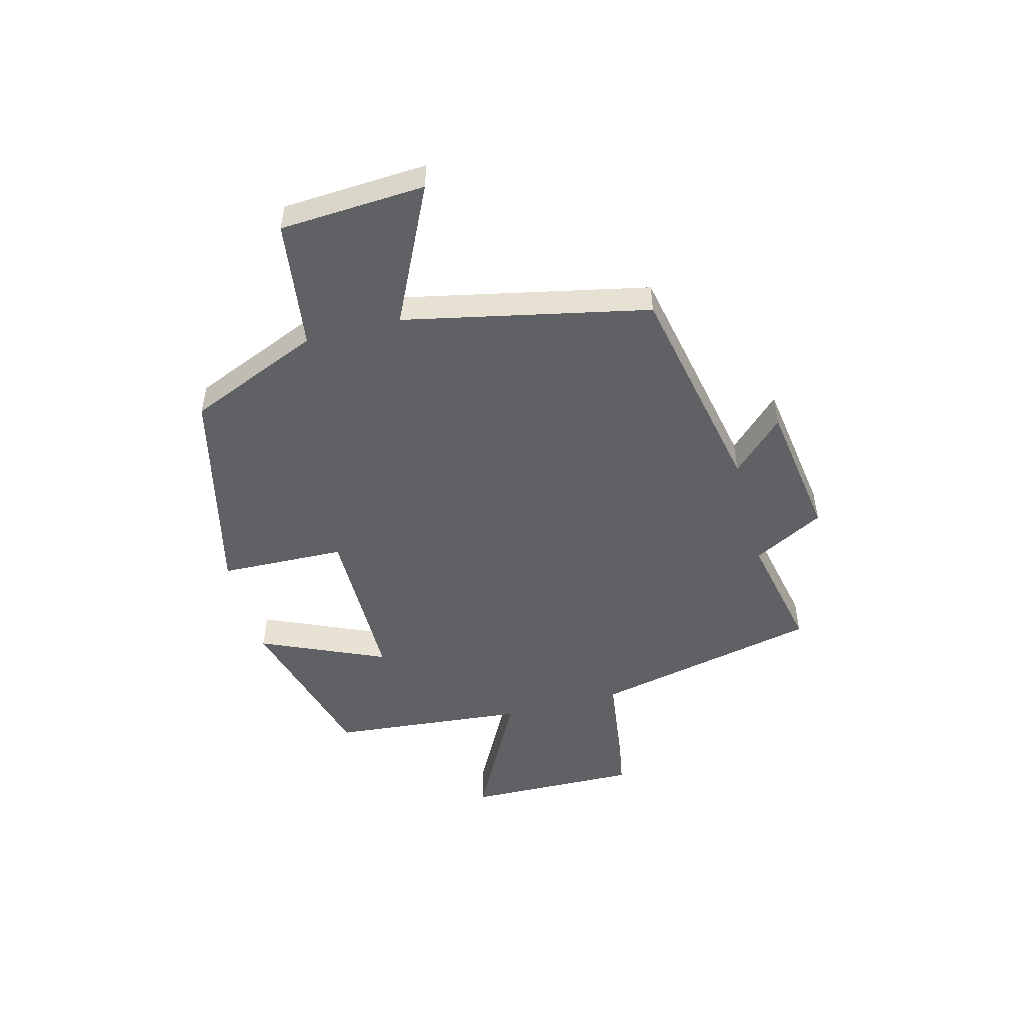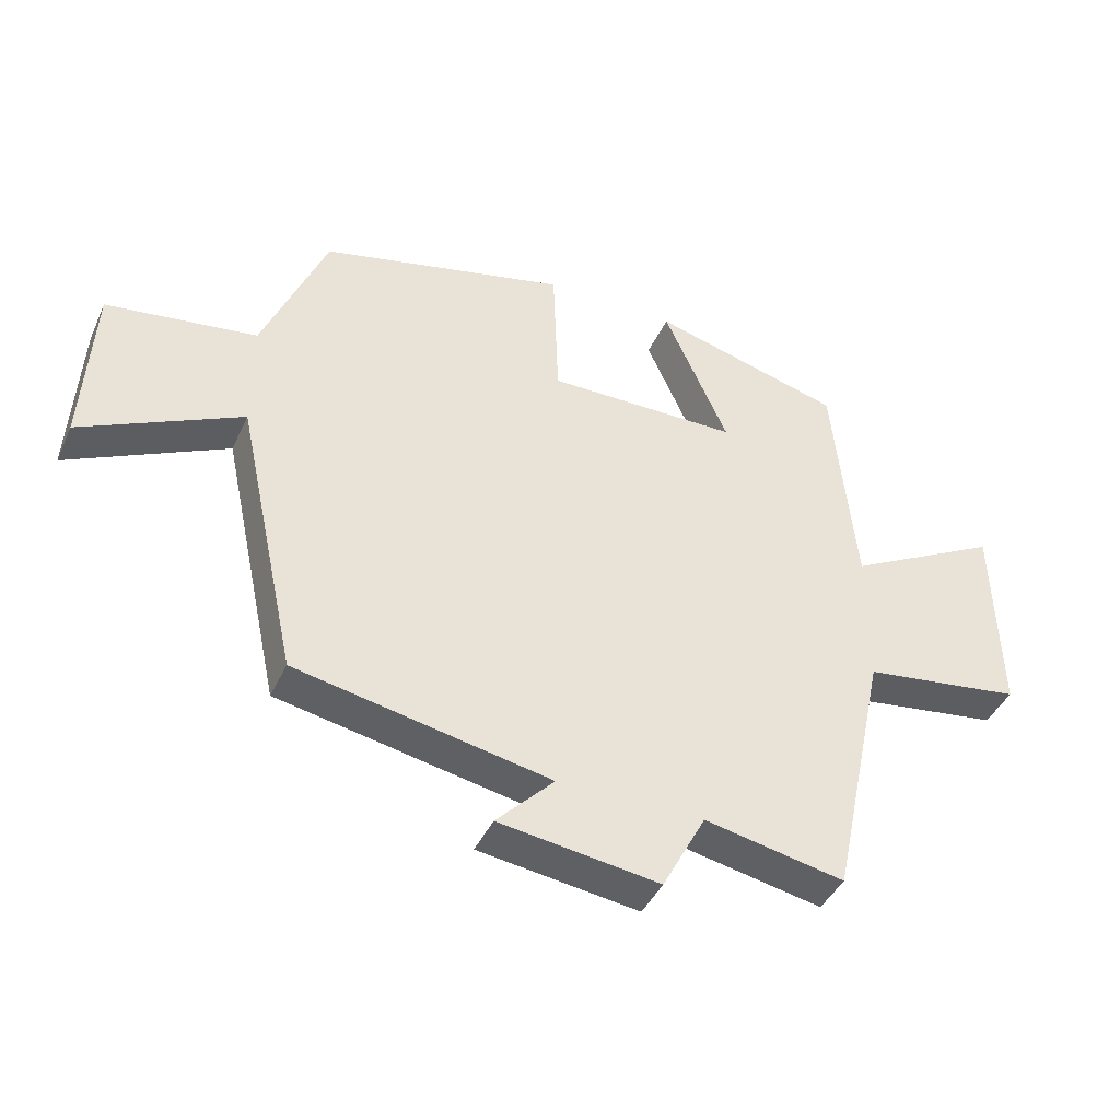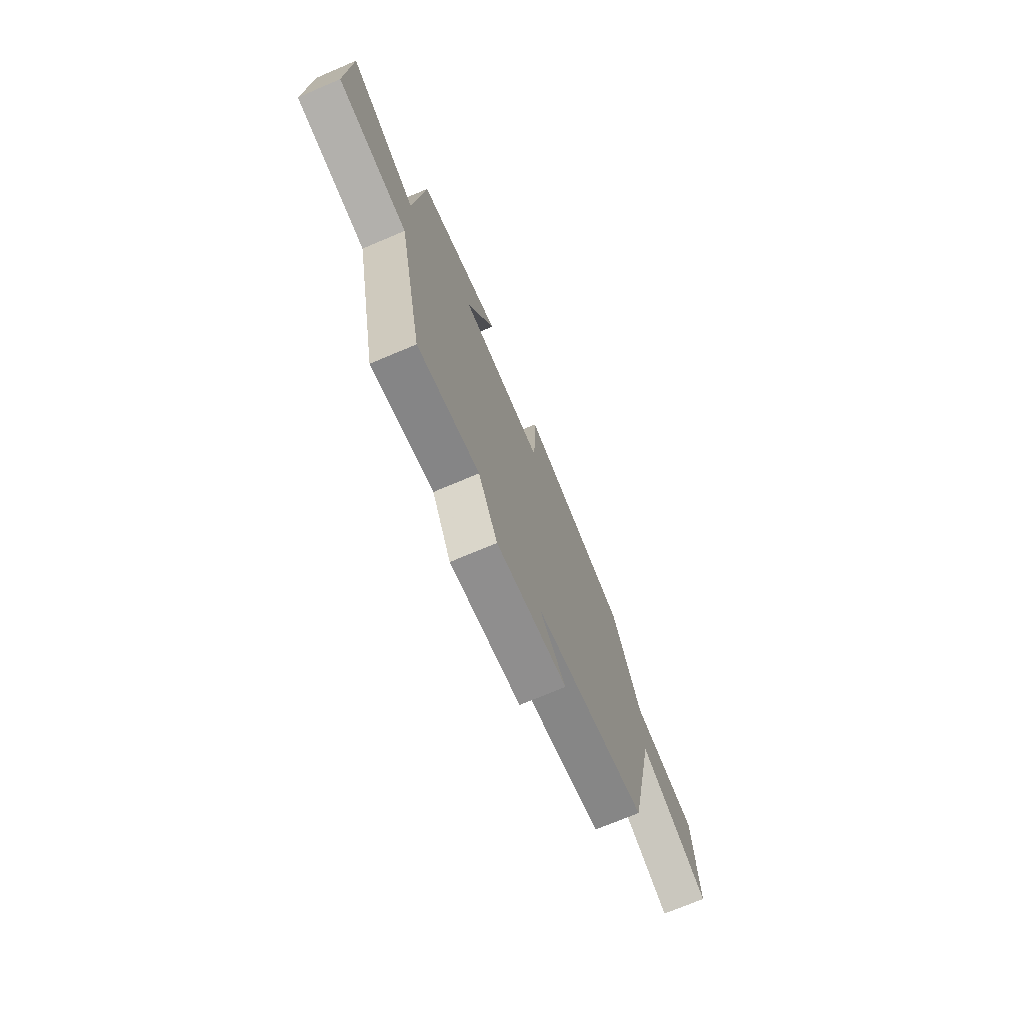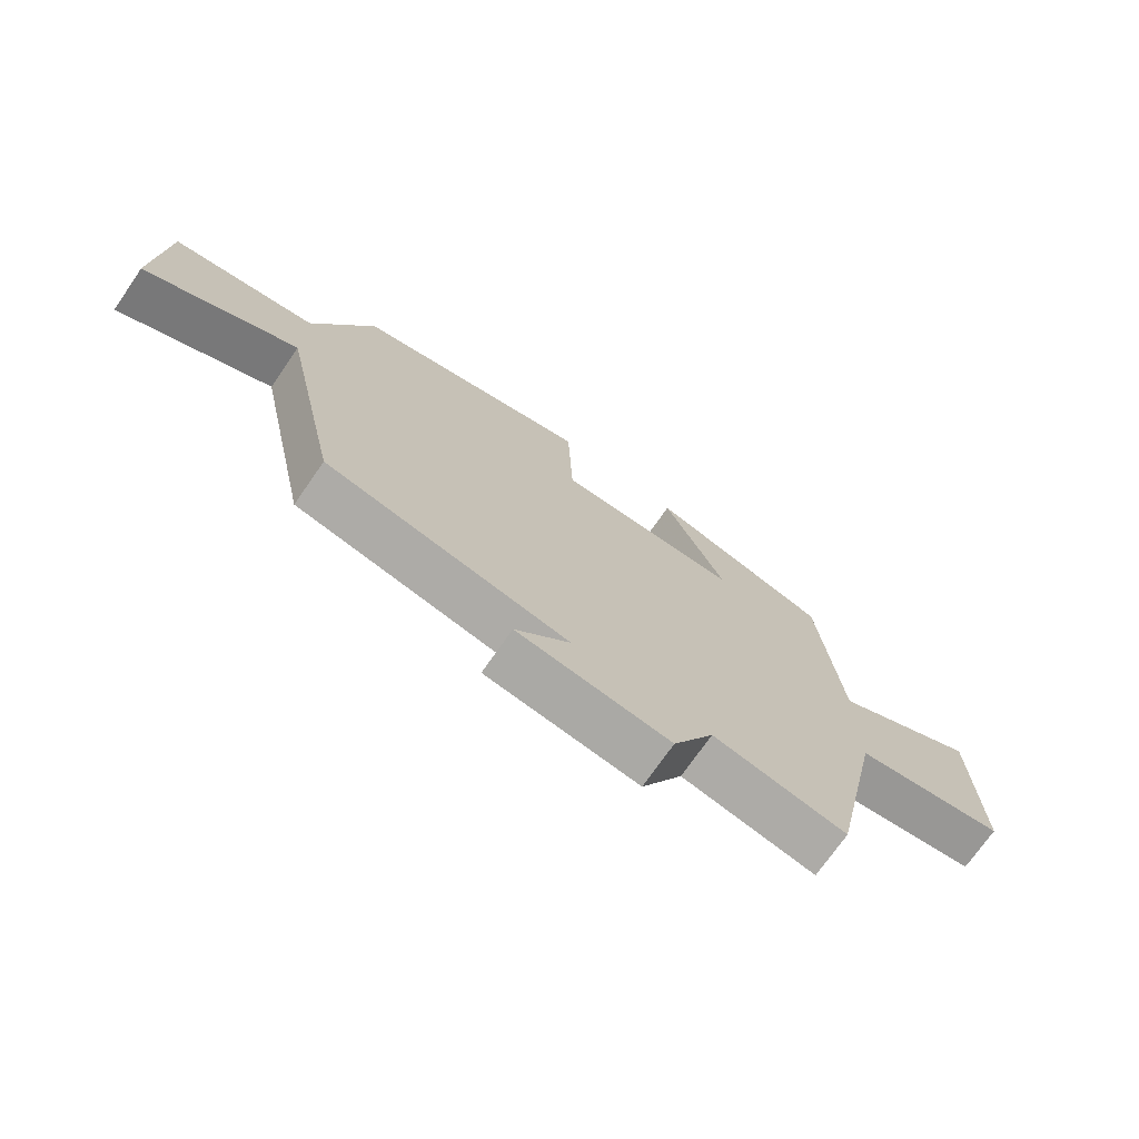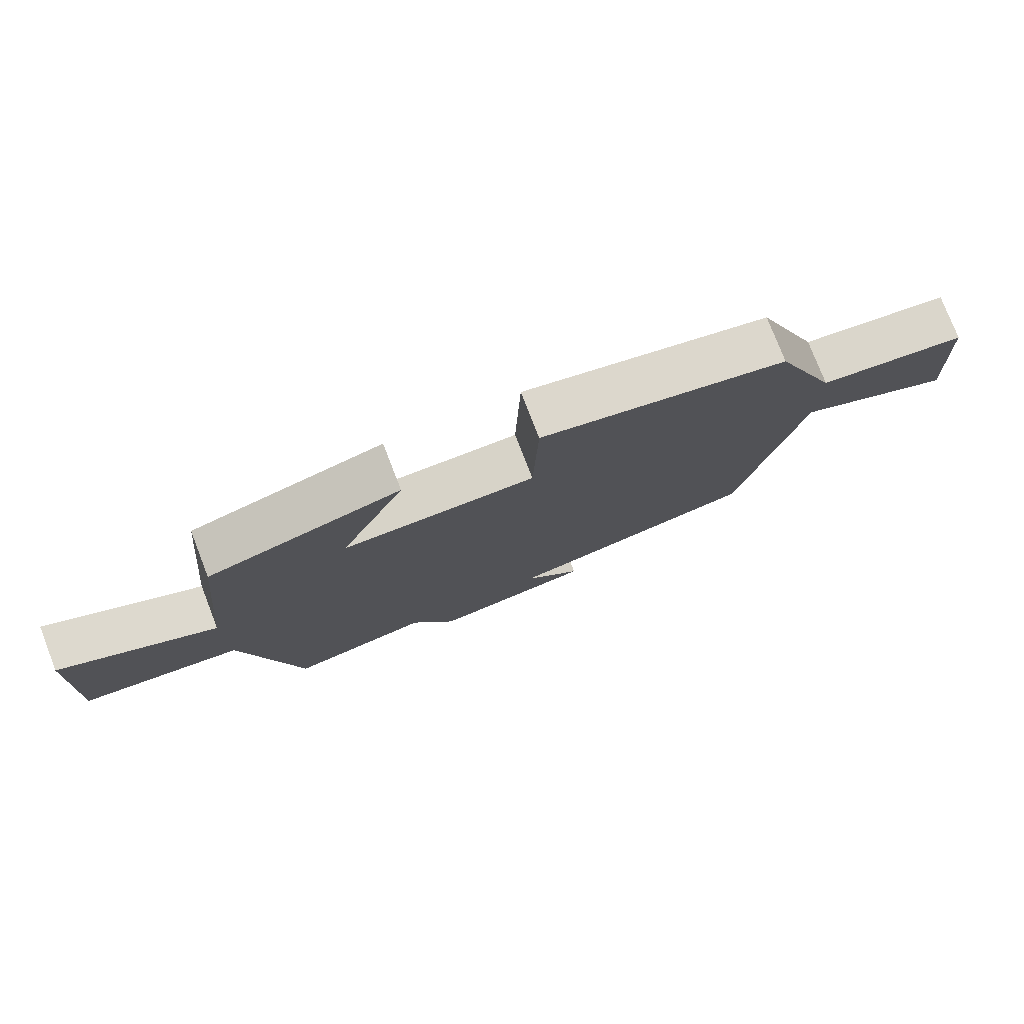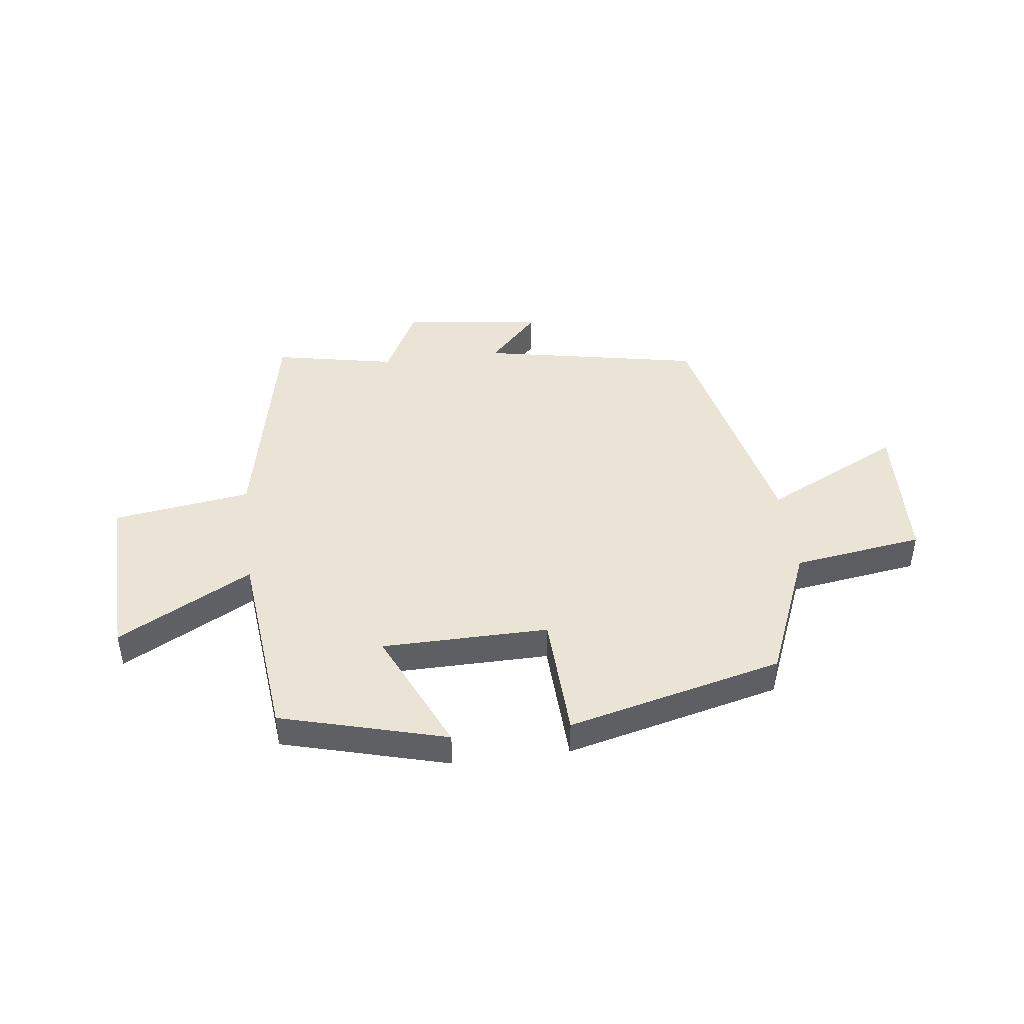
<metadata>
{"format":"obj","ext":"obj","renderer":"f3d","projection":"perspective","resolution":1024,"background":"white","views":[{"elev":-49.8,"azim":105.0,"up":"+Y"},{"elev":-42.1,"azim":156.7,"up":"+Z"},{"elev":-72.1,"azim":-67.0,"up":"+Z"},{"elev":-72.3,"azim":145.3,"up":"+Z"},{"elev":77.3,"azim":-21.2,"up":"+Z"},{"elev":43.9,"azim":-7.4,"up":"+Y"}]}
</metadata>
<code>
v -0.414 0.07 -0.543
v -0.5 0.07 -0.14
v -0.743 0.07 -0.106
v -0.735 0.07 0.2
v -0.5 0.07 0.074
v -0.466 0.07 0.42
v -0.176 0.07 0.5
v -0.274 0.07 0.281
v 0.018 0.07 0.279
v 0.026 0.07 0.5
v 0.403 0.07 0.409
v 0.5 0.07 0.175
v 0.728 0.07 0.143
v 0.742 0.07 -0.113
v 0.5 0.07 0.005
v 0.407 0.07 -0.424
v 0.021 0.07 -0.5
v 0.109 0.07 -0.591
v -0.135 0.07 -0.625
v -0.201 0.07 -0.5
v -0.414 0 -0.543
v -0.5 0 -0.14
v -0.743 0 -0.106
v -0.735 0 0.2
v -0.5 0 0.074
v -0.466 0 0.42
v -0.176 0 0.5
v -0.274 0 0.281
v 0.018 0 0.279
v 0.026 0 0.5
v 0.403 0 0.409
v 0.5 0 0.175
v 0.728 0 0.143
v 0.742 0 -0.113
v 0.5 0 0.005
v 0.407 0 -0.424
v 0.021 0 -0.5
v 0.109 0 -0.591
v -0.135 0 -0.625
v -0.201 0 -0.5
f 17 18 19 20
f 15 16 17 20
f 15 20 1 2
f 12 13 14 15
f 11 12 15
f 10 11 15
f 9 10 15
f 8 9 15 2
f 7 8 2
f 6 7 2
f 5 6 2
f 2 3 4 5
f 40 39 38 37
f 40 37 36 35
f 22 21 40 35
f 35 34 33 32
f 35 32 31
f 35 31 30
f 35 30 29
f 22 35 29 28
f 22 28 27
f 22 27 26
f 22 26 25
f 25 24 23 22
f 1 21 22 2
f 2 22 23 3
f 3 23 24 4
f 4 24 25 5
f 5 25 26 6
f 6 26 27 7
f 7 27 28 8
f 8 28 29 9
f 9 29 30 10
f 10 30 31 11
f 11 31 32 12
f 12 32 33 13
f 13 33 34 14
f 14 34 35 15
f 15 35 36 16
f 16 36 37 17
f 17 37 38 18
f 18 38 39 19
f 19 39 40 20
f 20 40 21 1

</code>
